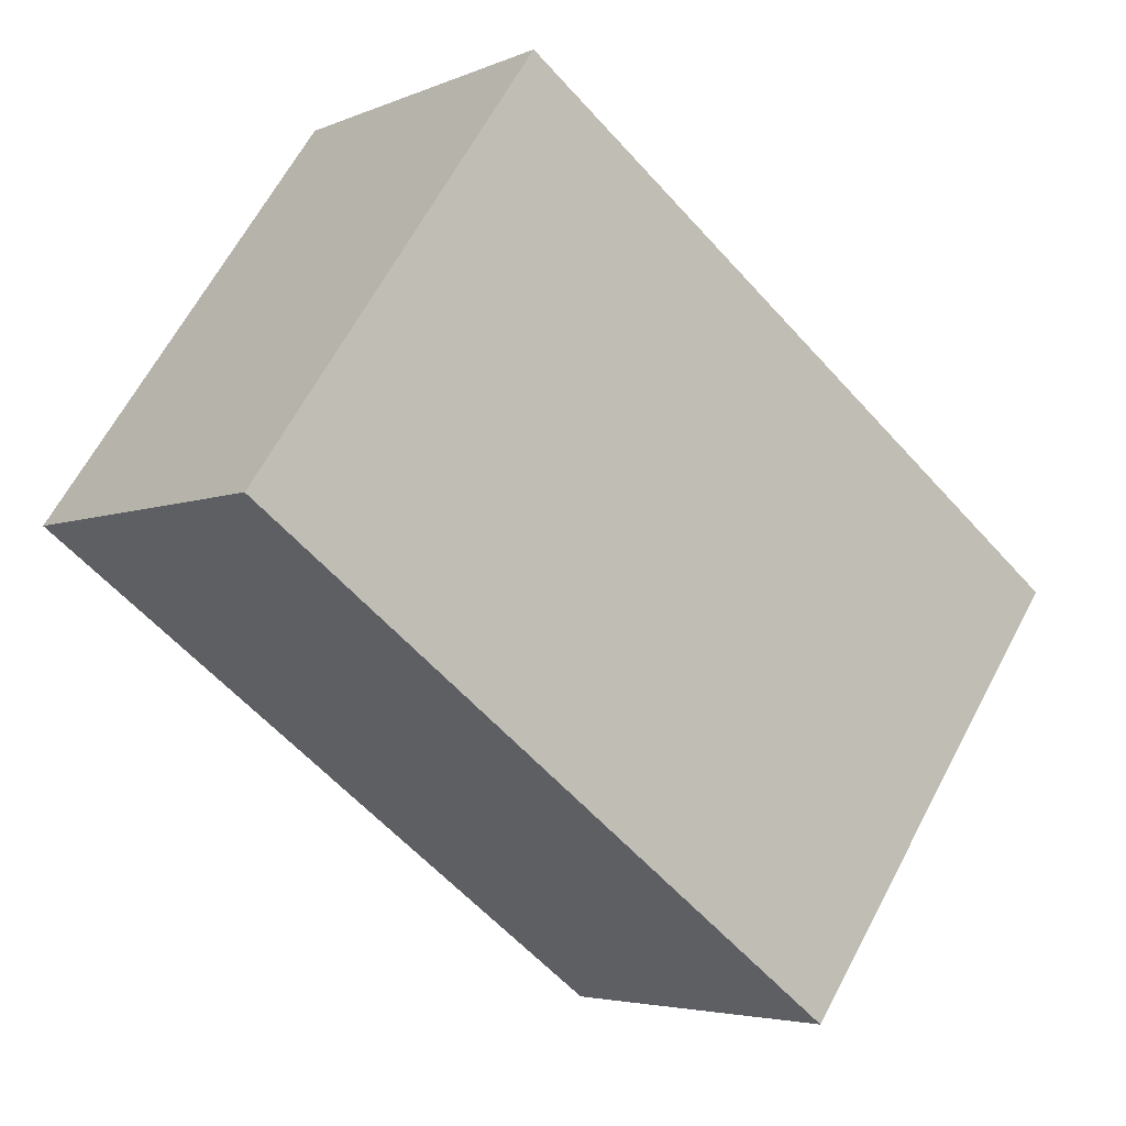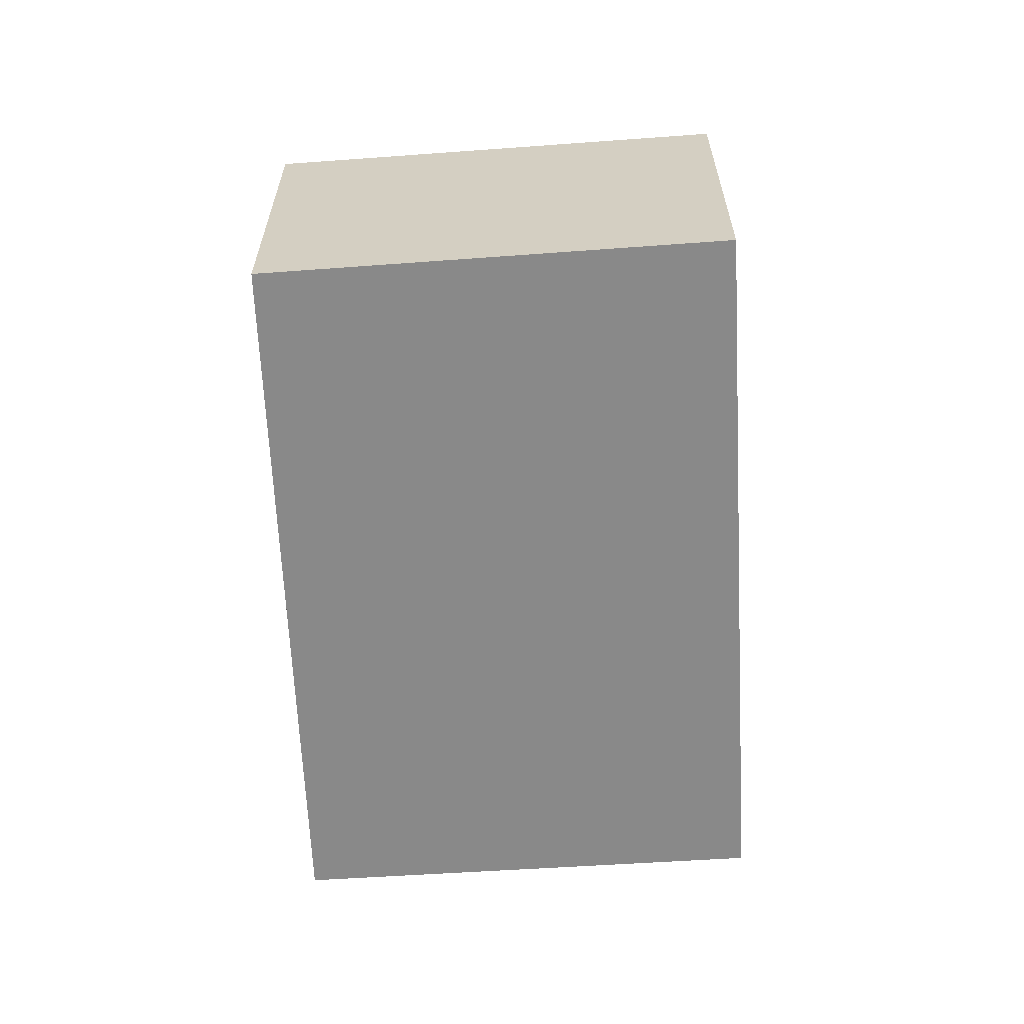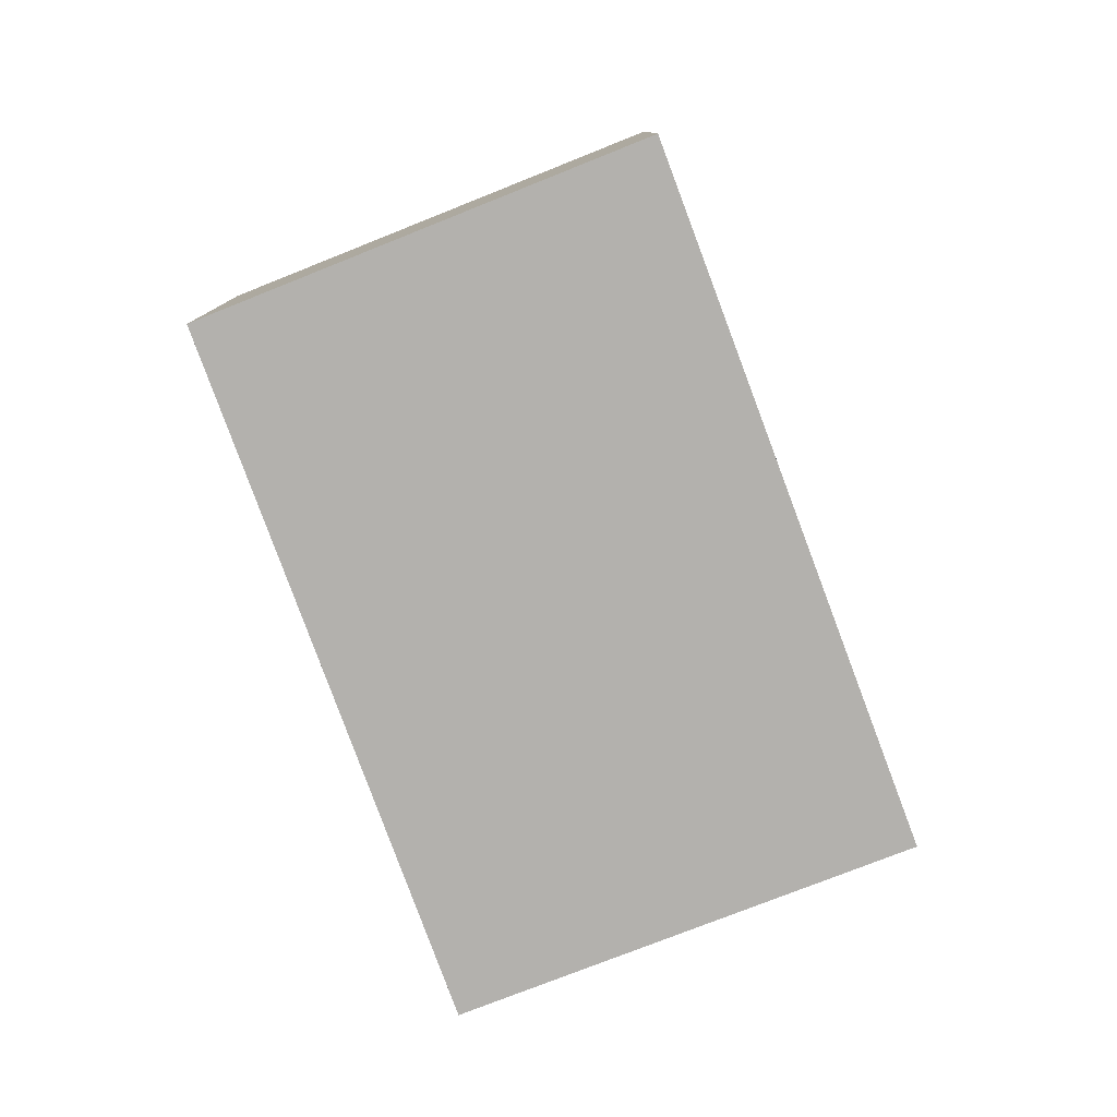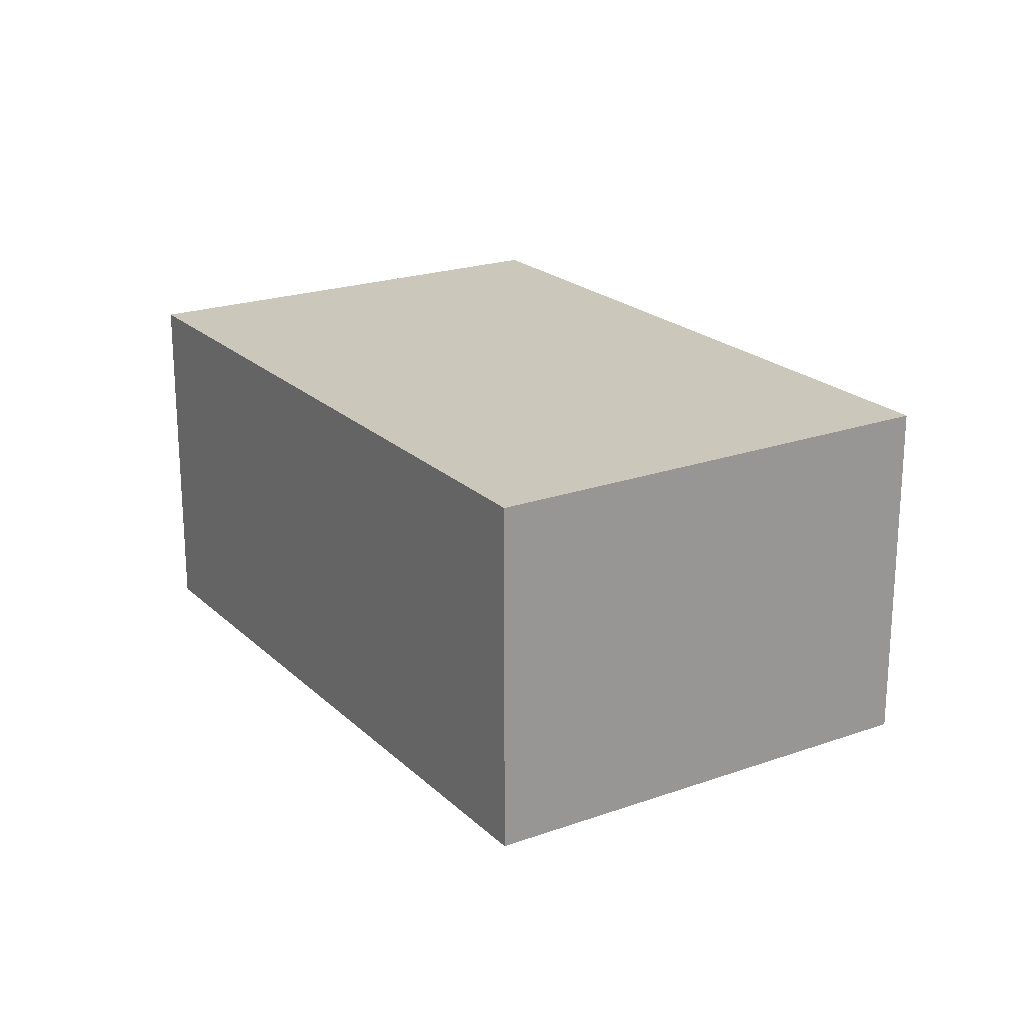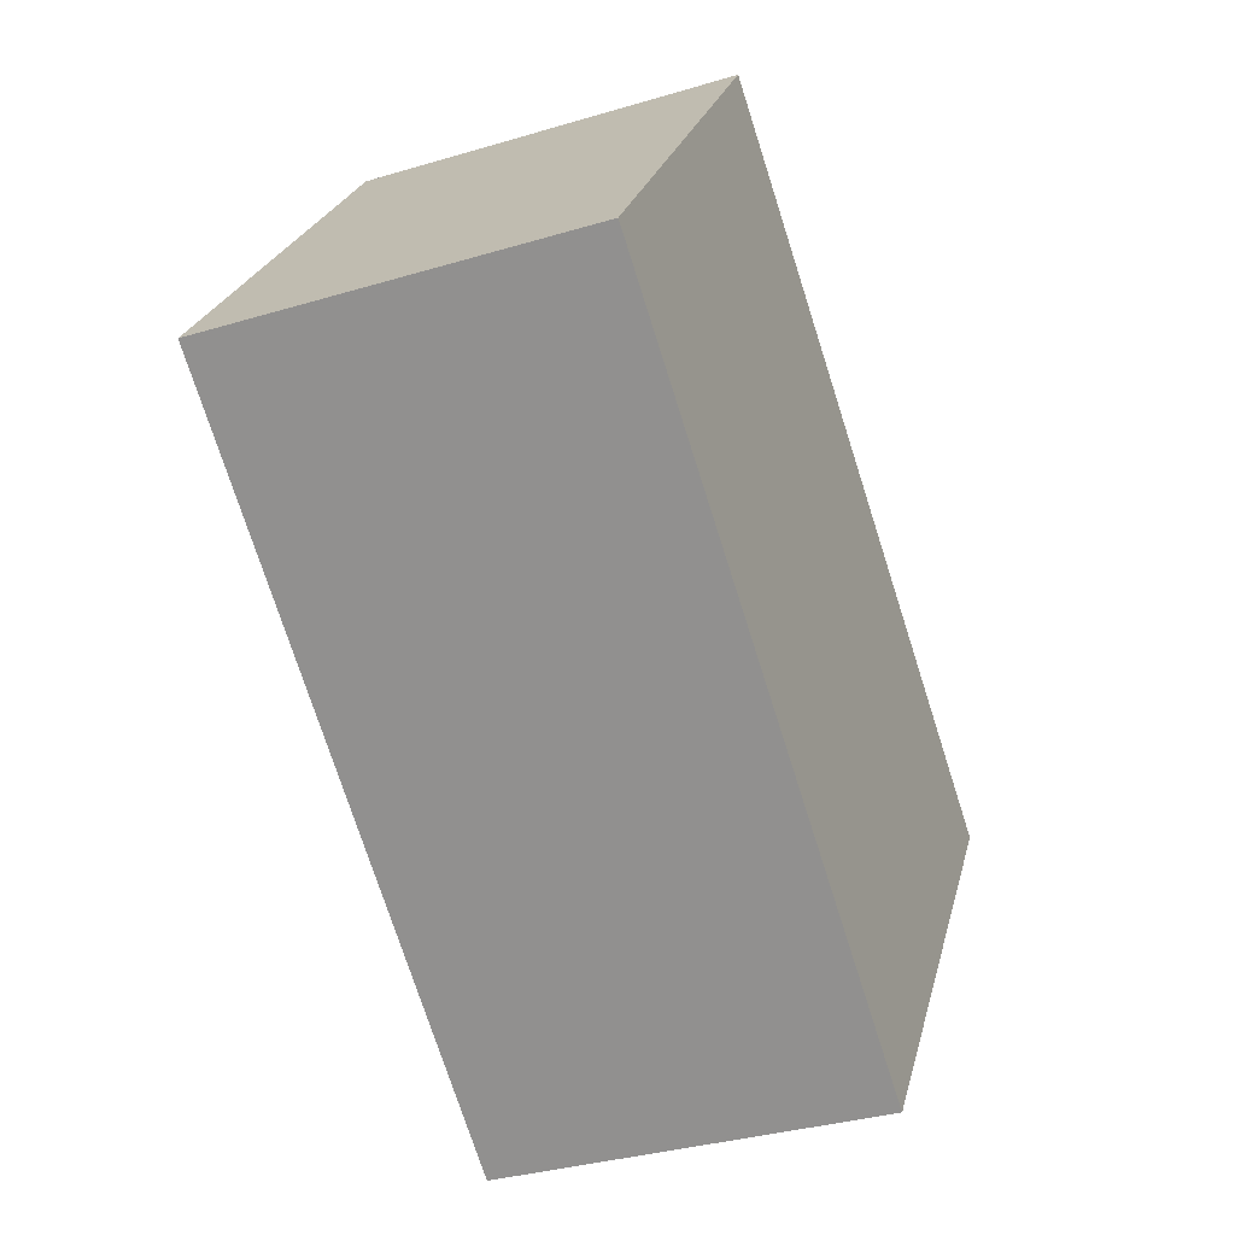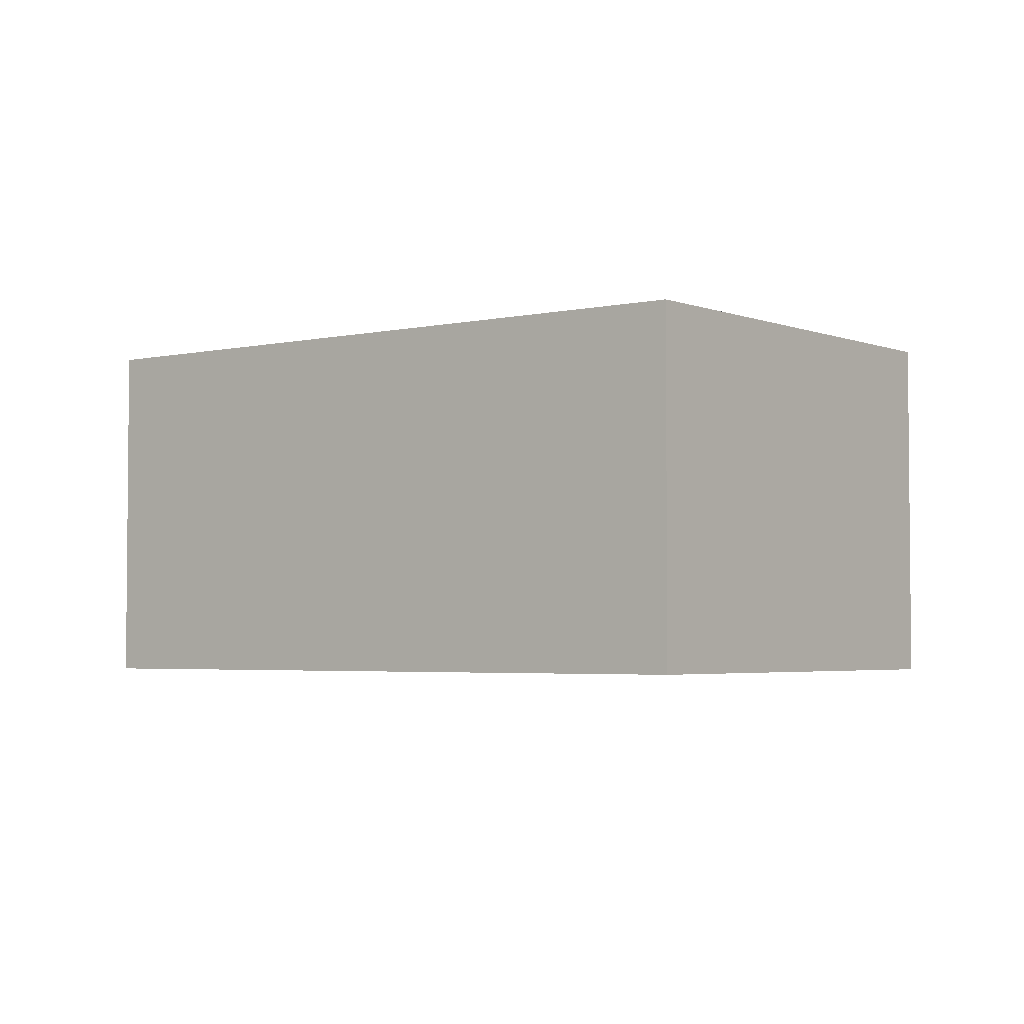
<metadata>
{"format":"obj","ext":"obj","renderer":"f3d","projection":"perspective","resolution":1024,"background":"white","views":[{"elev":-4.4,"azim":-36.5,"up":"+Z"},{"elev":-63.2,"azim":-50.8,"up":"+Y"},{"elev":-79.3,"azim":-33.3,"up":"+Y"},{"elev":21.7,"azim":93.5,"up":"+Y"},{"elev":-34.1,"azim":-67.9,"up":"+Z"},{"elev":-3.4,"azim":-106.4,"up":"+Y"}]}
</metadata>
<code>
v  0 2.875 1.76e-16
v  7.061 2.875 -0.349
v  4.772 2.875 -3.556
v  2.218 2.875 3.173
v  7.061 2.137e-17 -0.349
v  4.772 2.177e-16 -3.556
v  0 0 0
v  2.218 -1.943e-16 3.173
g defaultobject
f 1 2 3
f 2 1 4
f 5 3 2
f 3 5 6
f 6 1 3
f 1 6 7
f 7 4 1
f 4 7 8
f 8 2 4
f 2 8 5
f 5 7 6
f 7 5 8

</code>
